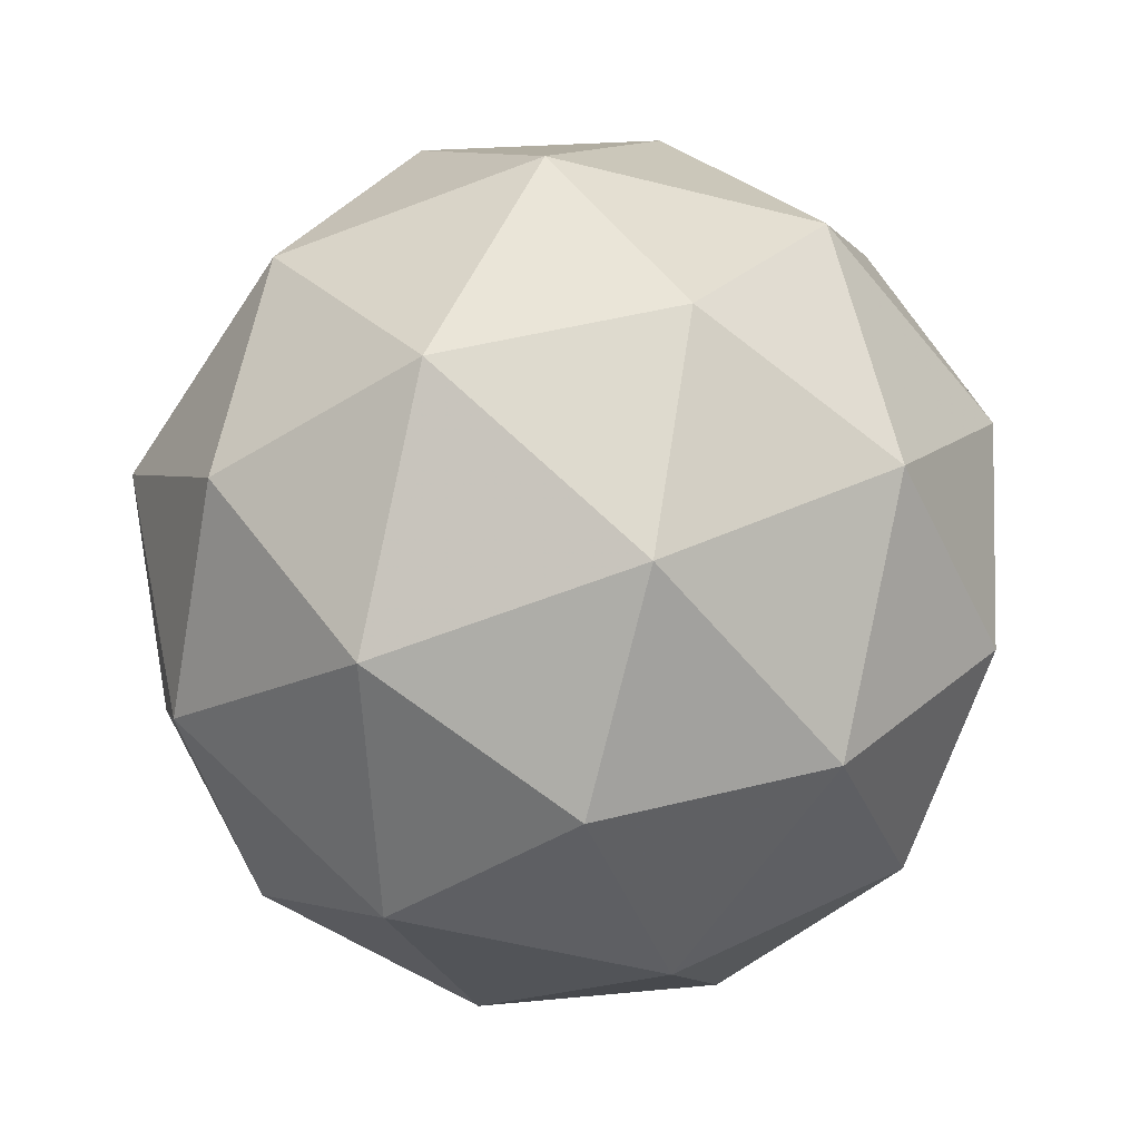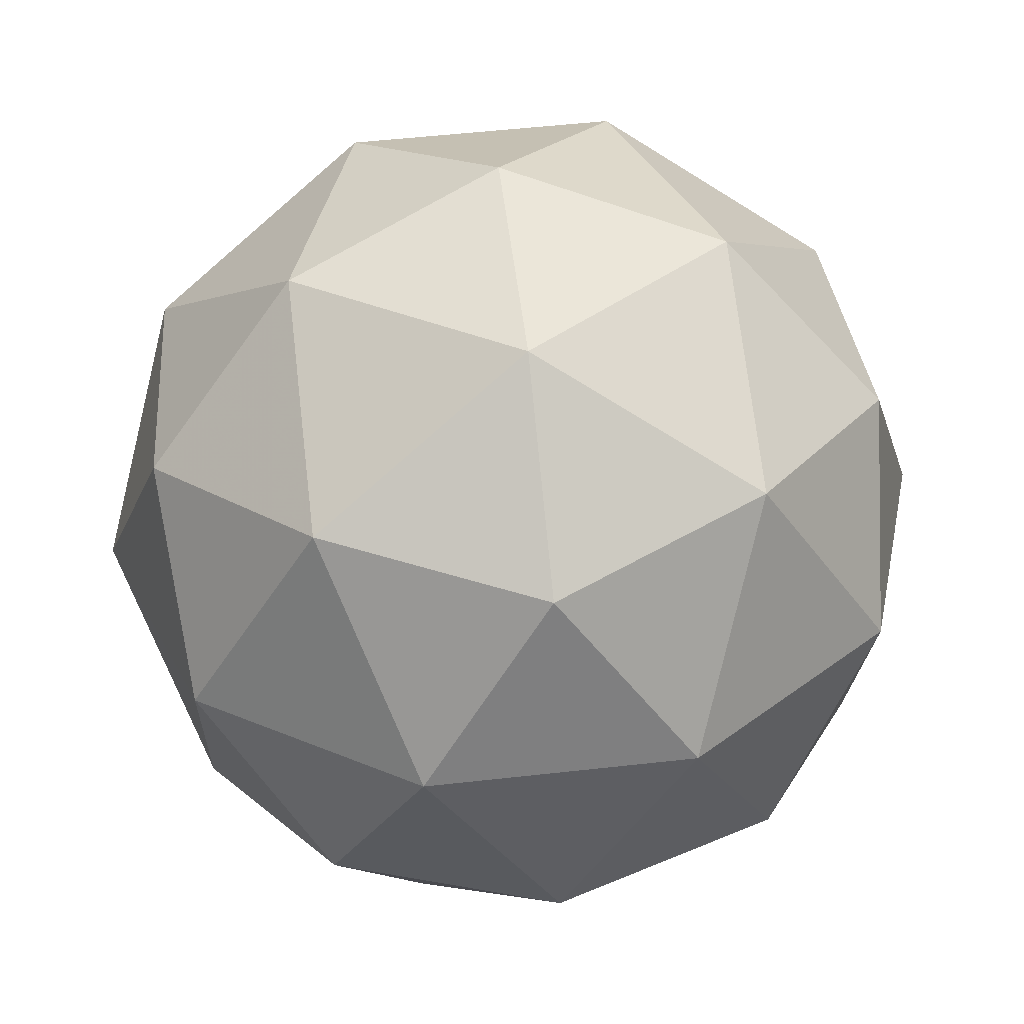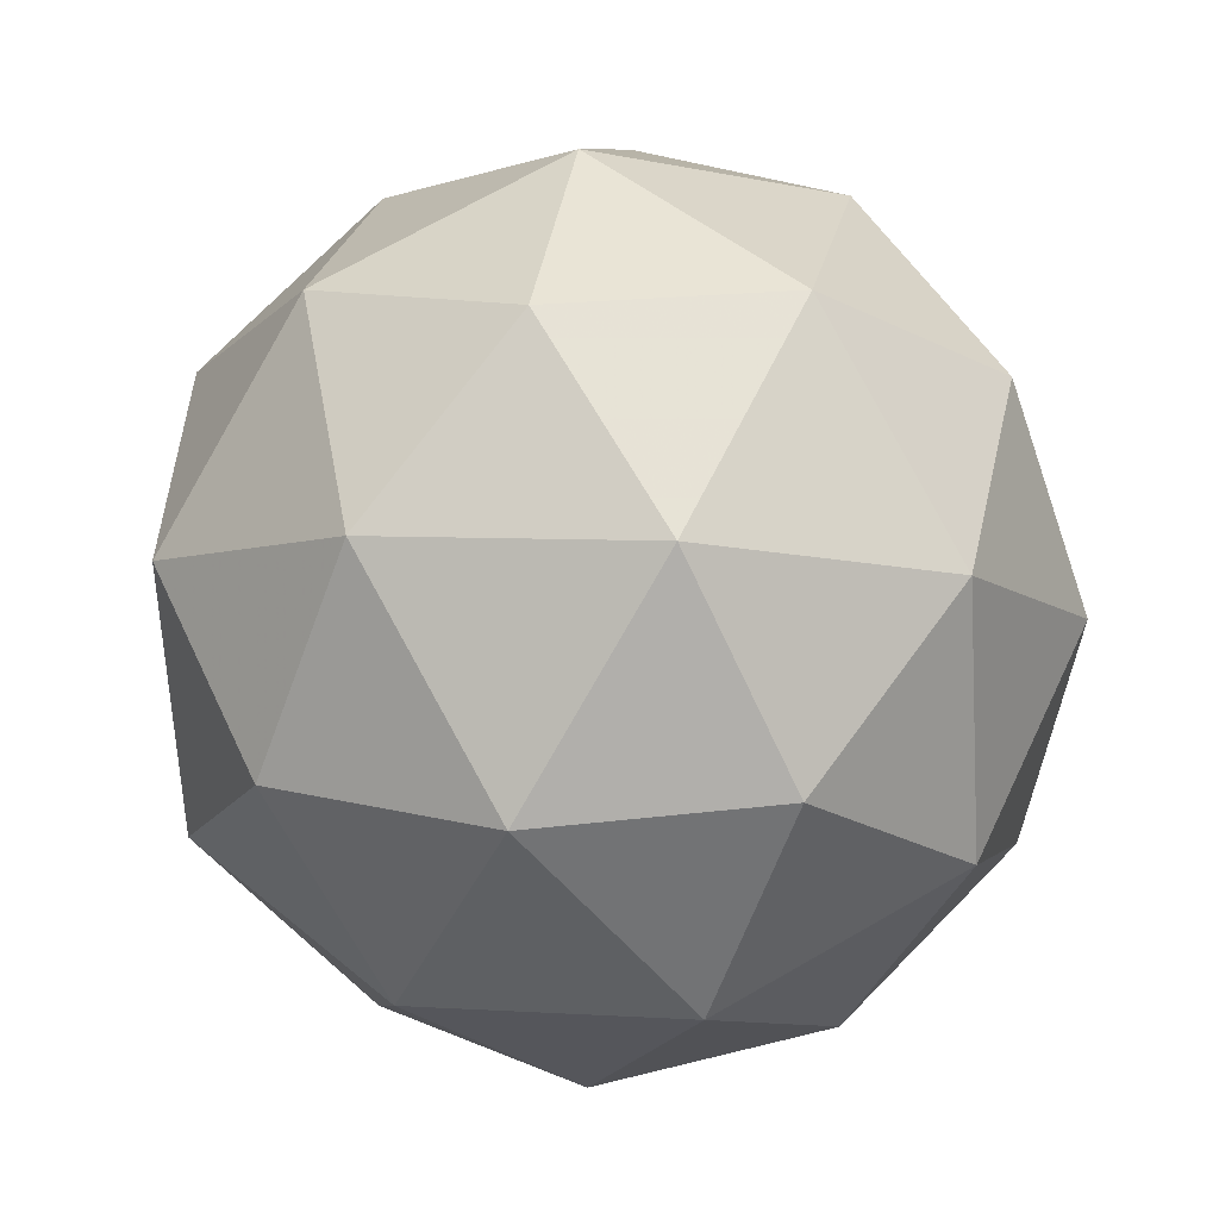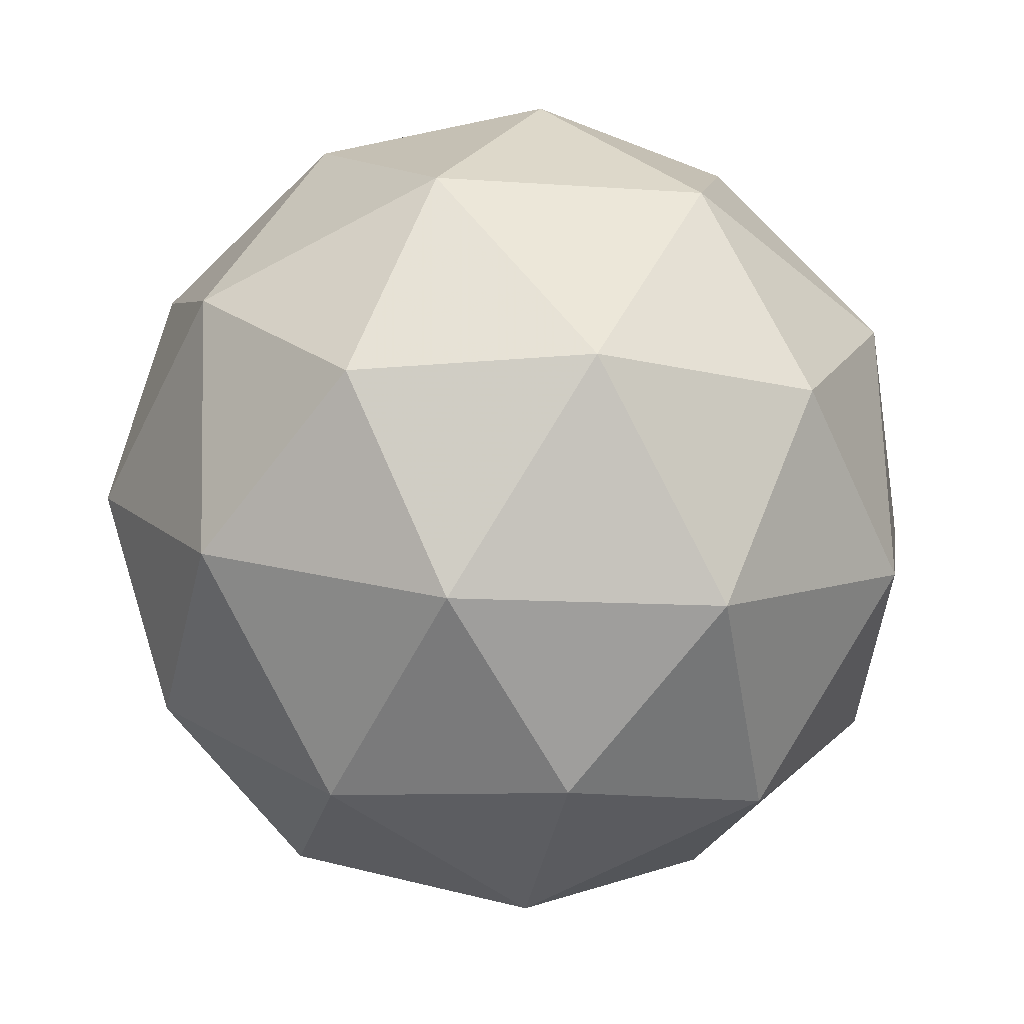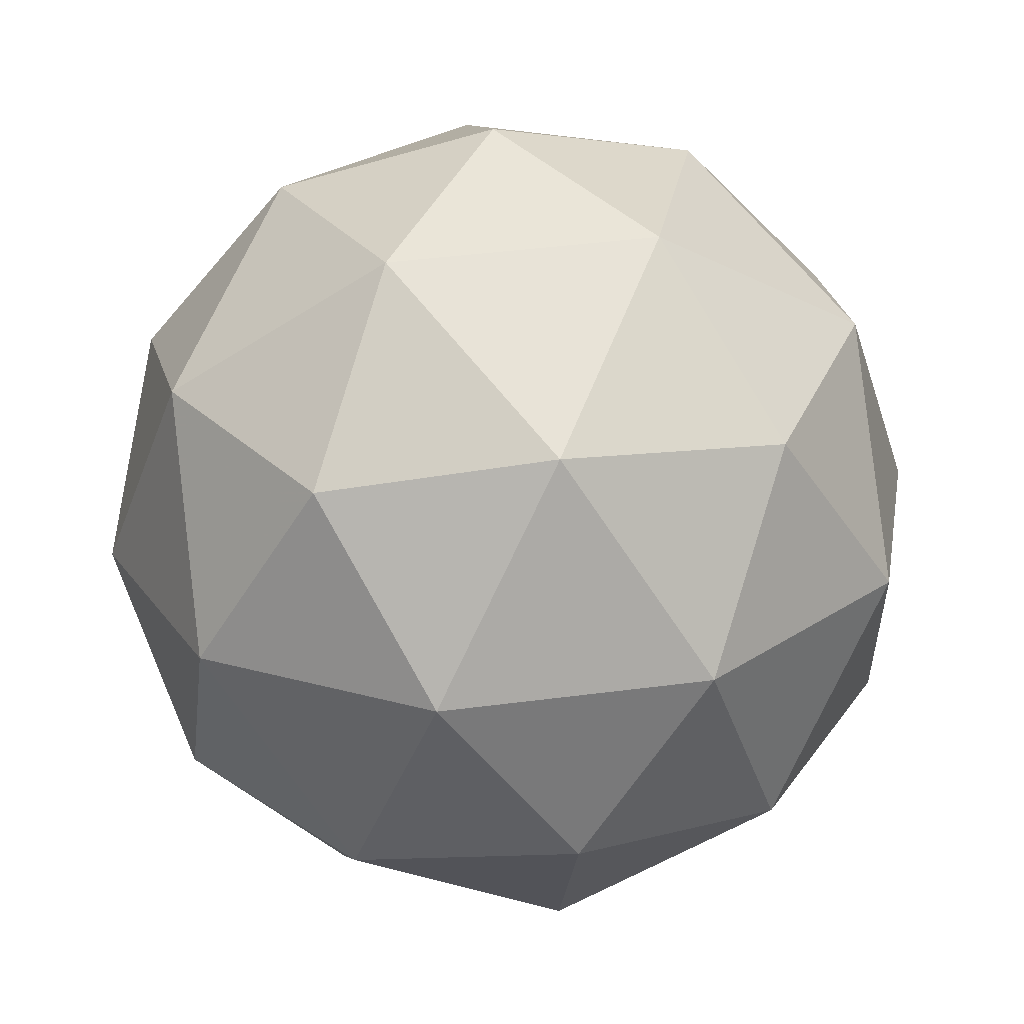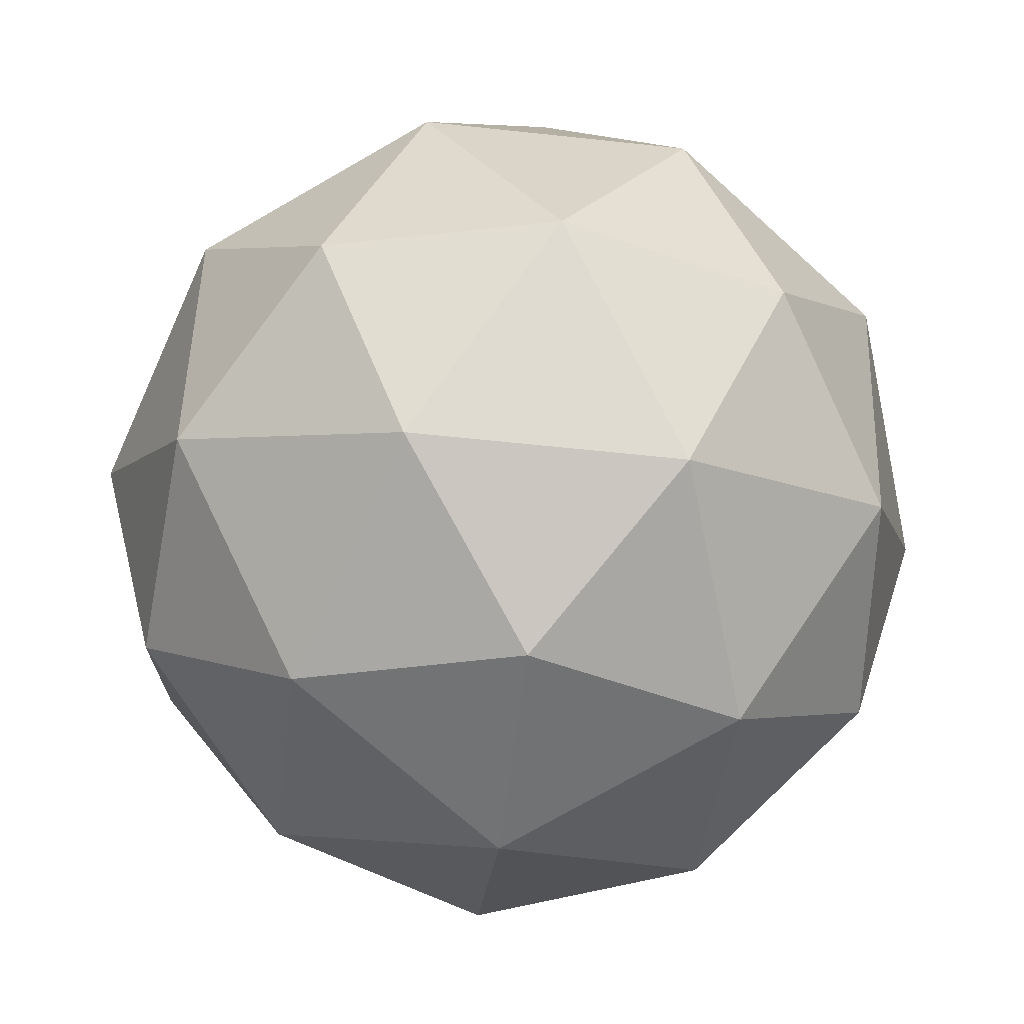
<metadata>
{"format":"obj","ext":"obj","renderer":"f3d","projection":"perspective","resolution":1024,"background":"white","views":[{"elev":-58.0,"azim":85.1,"up":"+Z"},{"elev":36.2,"azim":-14.5,"up":"+Z"},{"elev":-7.7,"azim":-140.9,"up":"+Z"},{"elev":37.2,"azim":-9.3,"up":"+Y"},{"elev":25.1,"azim":19.6,"up":"+Z"},{"elev":41.6,"azim":-122.8,"up":"+Y"}]}
</metadata>
<code>
v 0.3274 0.3132 -0.04177
v 0.2614 0.3433 0.0007449
v 0.3355 0.383 0.00459
v 0.3961 0.3246 0.005414
v 0.3594 0.249 0.002078
v 0.2762 0.2606 -0.0008078
v 0.2892 0.3734 0.07421
v 0.3725 0.3618 0.07709
v 0.3873 0.279 0.07554
v 0.3132 0.2394 0.0717
v 0.2526 0.2977 0.07087
v 0.3213 0.3091 0.1181
v 0.3327 0.3546 -0.02855
v 0.2891 0.3313 -0.03081
v 0.2939 0.3723 -0.003562
v 0.259 0.3003 -0.006734
v 0.2978 0.2826 -0.03172
v 0.3683 0.3203 -0.02807
v 0.3731 0.3613 -0.0008171
v 0.3468 0.2758 -0.03003
v 0.3871 0.2825 -0.002294
v 0.3167 0.2449 -0.005951
v 0.2451 0.3222 0.0354
v 0.2539 0.2735 0.03449
v 0.3102 0.3899 0.03962
v 0.2667 0.3666 0.03736
v 0.3948 0.3489 0.0418
v 0.3592 0.3831 0.04132
v 0.382 0.2557 0.03893
v 0.4035 0.3002 0.04089
v 0.2895 0.2392 0.03497
v 0.3384 0.2325 0.03667
v 0.2615 0.3398 0.07858
v 0.332 0.3775 0.08224
v 0.3897 0.322 0.08302
v 0.3548 0.2501 0.07985
v 0.2756 0.2611 0.0771
v 0.3019 0.3465 0.1063
v 0.2804 0.3021 0.1044
v 0.3509 0.3397 0.108
v 0.3596 0.2911 0.1071
v 0.316 0.2678 0.1048
f 1 14 13
f 2 14 16
f 1 13 18
f 1 18 20
f 1 20 17
f 2 16 23
f 3 15 25
f 4 19 27
f 5 21 29
f 6 22 31
f 2 23 26
f 3 25 28
f 4 27 30
f 5 29 32
f 6 31 24
f 7 33 38
f 8 34 40
f 9 35 41
f 10 36 42
f 11 37 39
f 39 42 12
f 39 37 42
f 37 10 42
f 42 41 12
f 42 36 41
f 36 9 41
f 41 40 12
f 41 35 40
f 35 8 40
f 40 38 12
f 40 34 38
f 34 7 38
f 38 39 12
f 38 33 39
f 33 11 39
f 24 37 11
f 24 31 37
f 31 10 37
f 32 36 10
f 32 29 36
f 29 9 36
f 30 35 9
f 30 27 35
f 27 8 35
f 28 34 8
f 28 25 34
f 25 7 34
f 26 33 7
f 26 23 33
f 23 11 33
f 31 32 10
f 31 22 32
f 22 5 32
f 29 30 9
f 29 21 30
f 21 4 30
f 27 28 8
f 27 19 28
f 19 3 28
f 25 26 7
f 25 15 26
f 15 2 26
f 23 24 11
f 23 16 24
f 16 6 24
f 17 22 6
f 17 20 22
f 20 5 22
f 20 21 5
f 20 18 21
f 18 4 21
f 18 19 4
f 18 13 19
f 13 3 19
f 16 17 6
f 16 14 17
f 14 1 17
f 13 15 3
f 13 14 15
f 14 2 15

</code>
